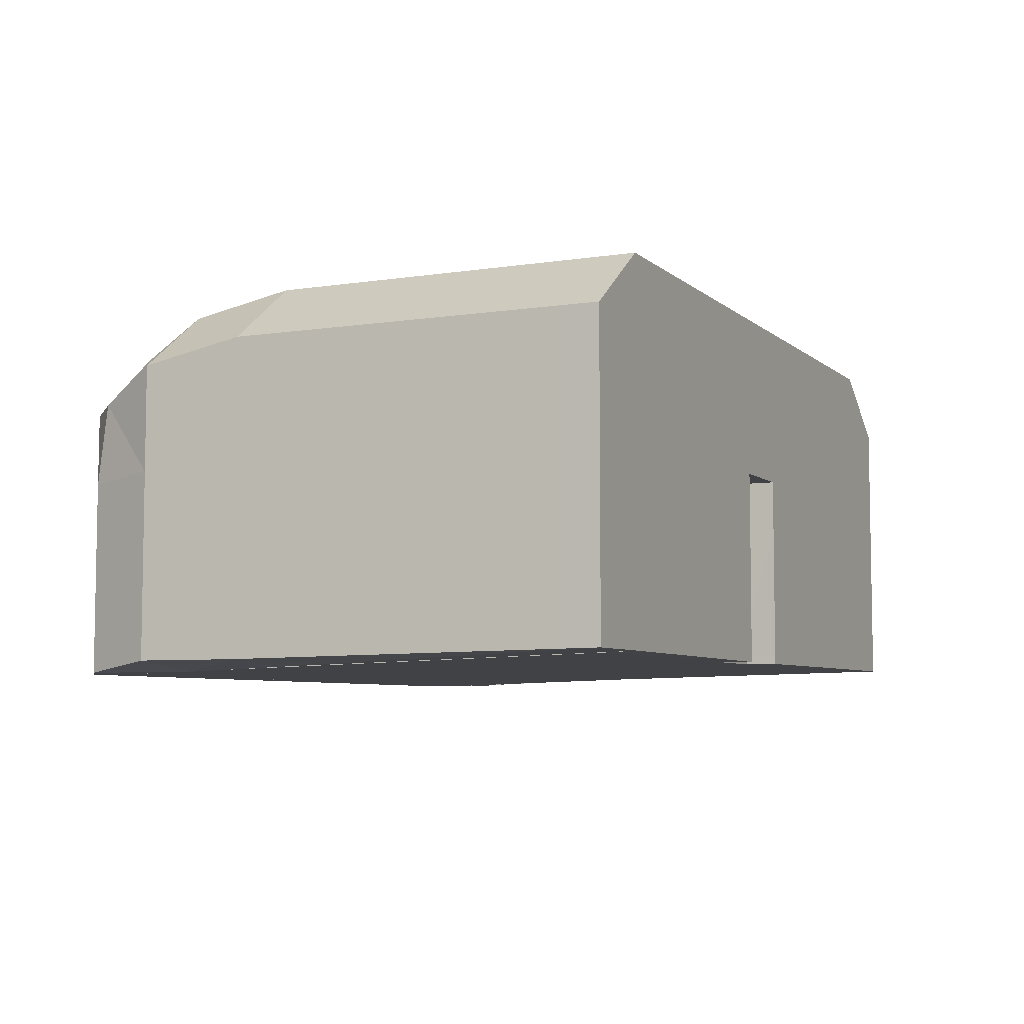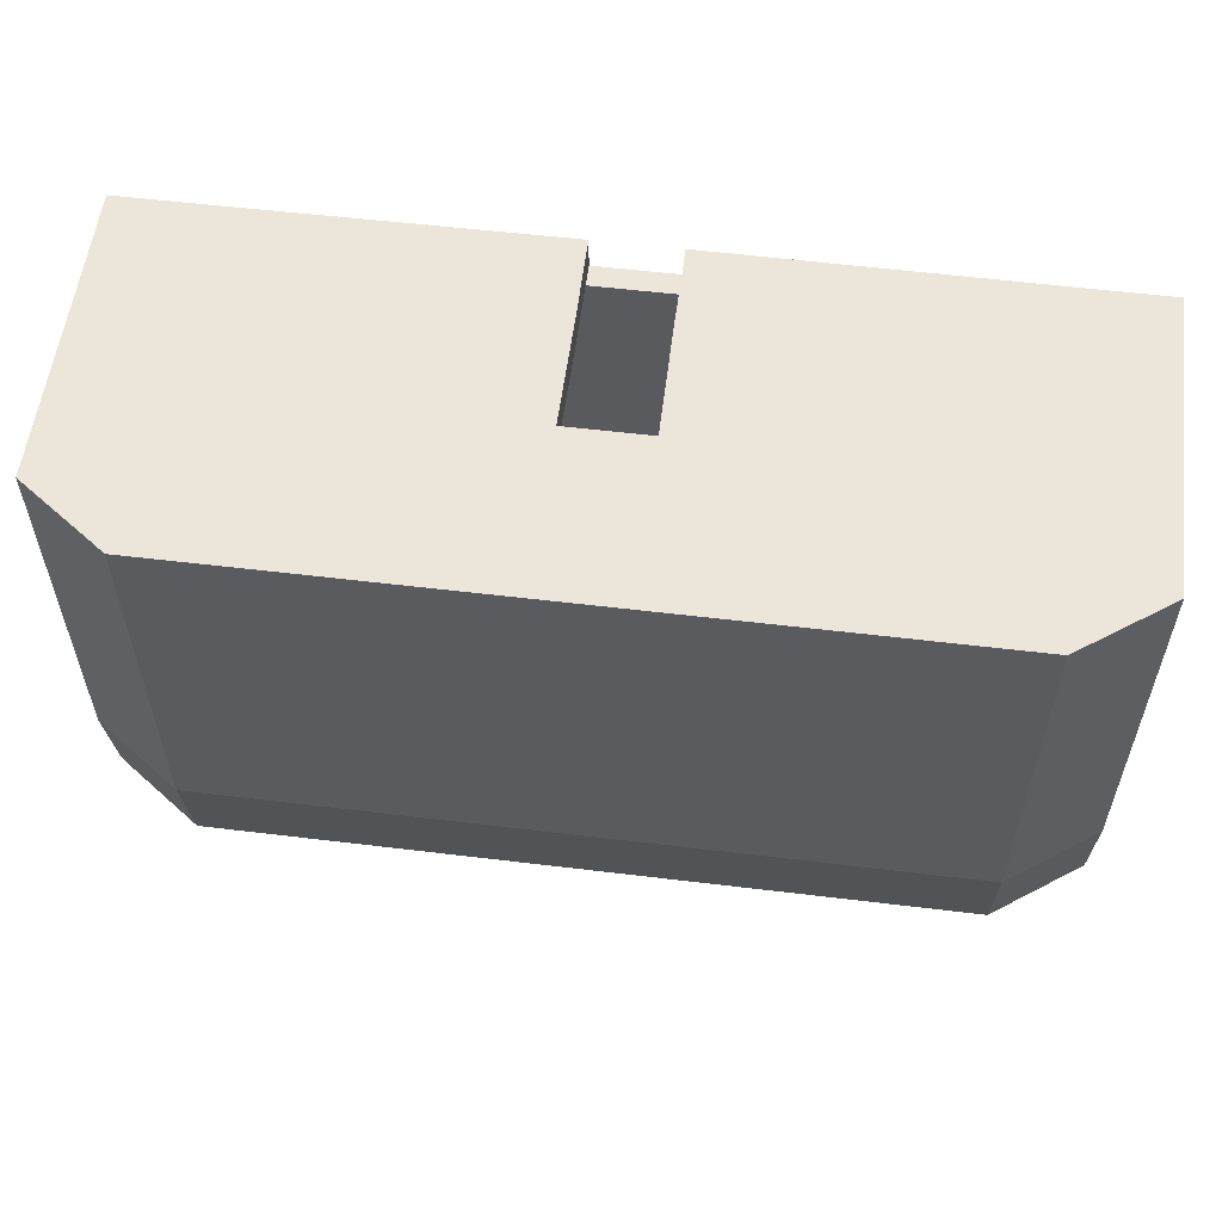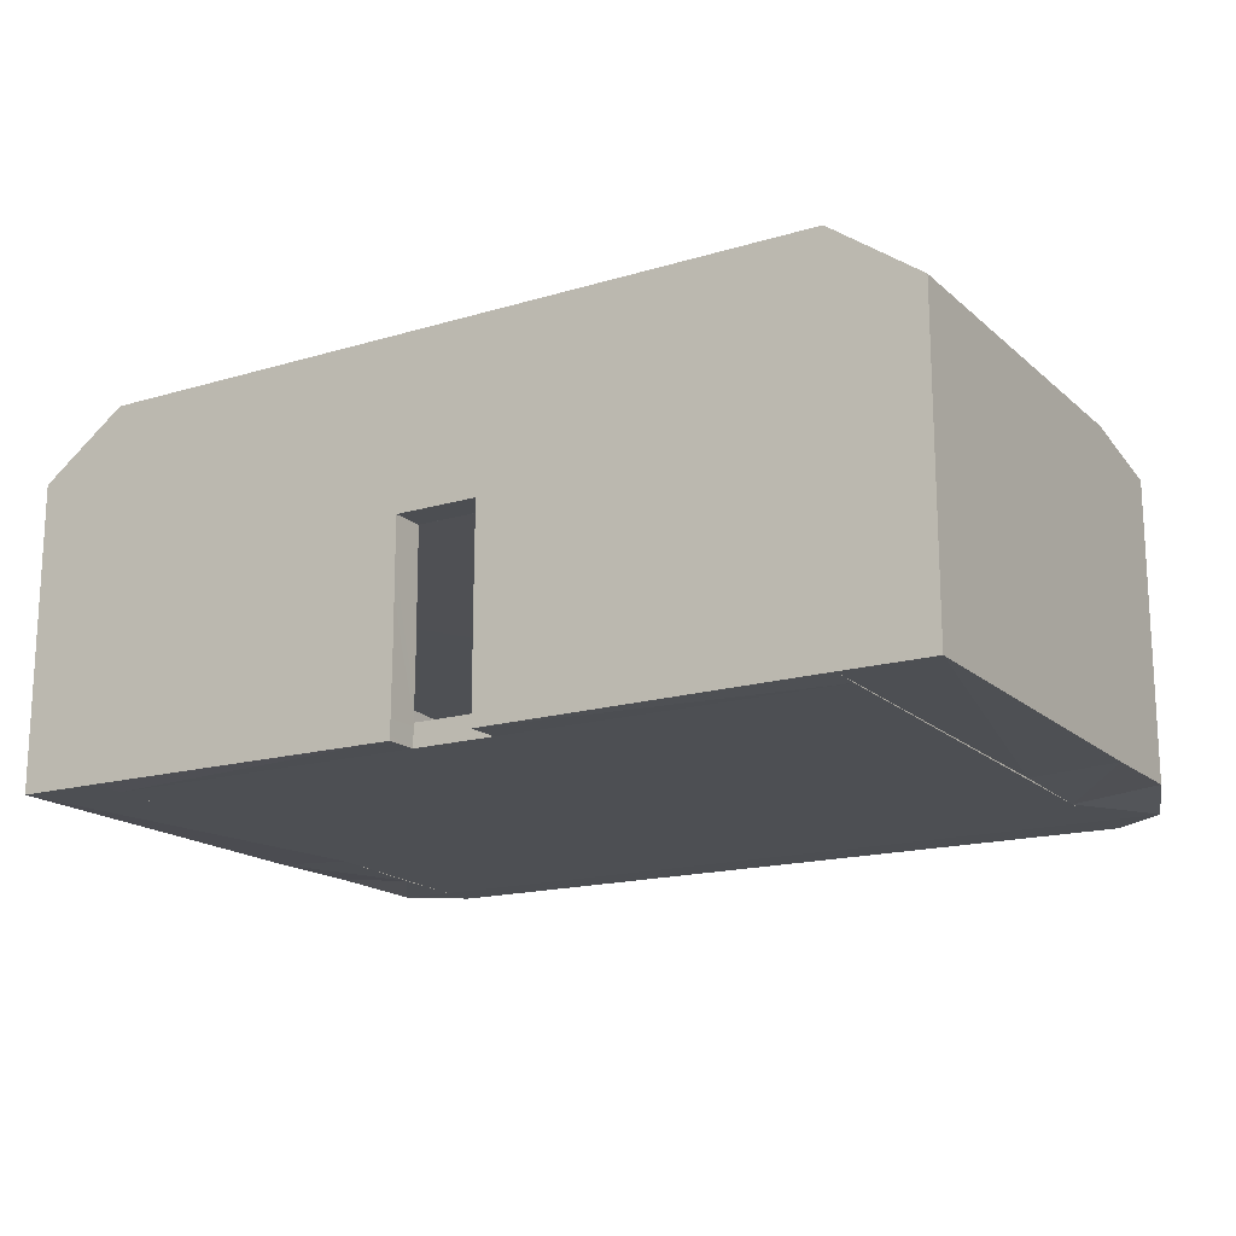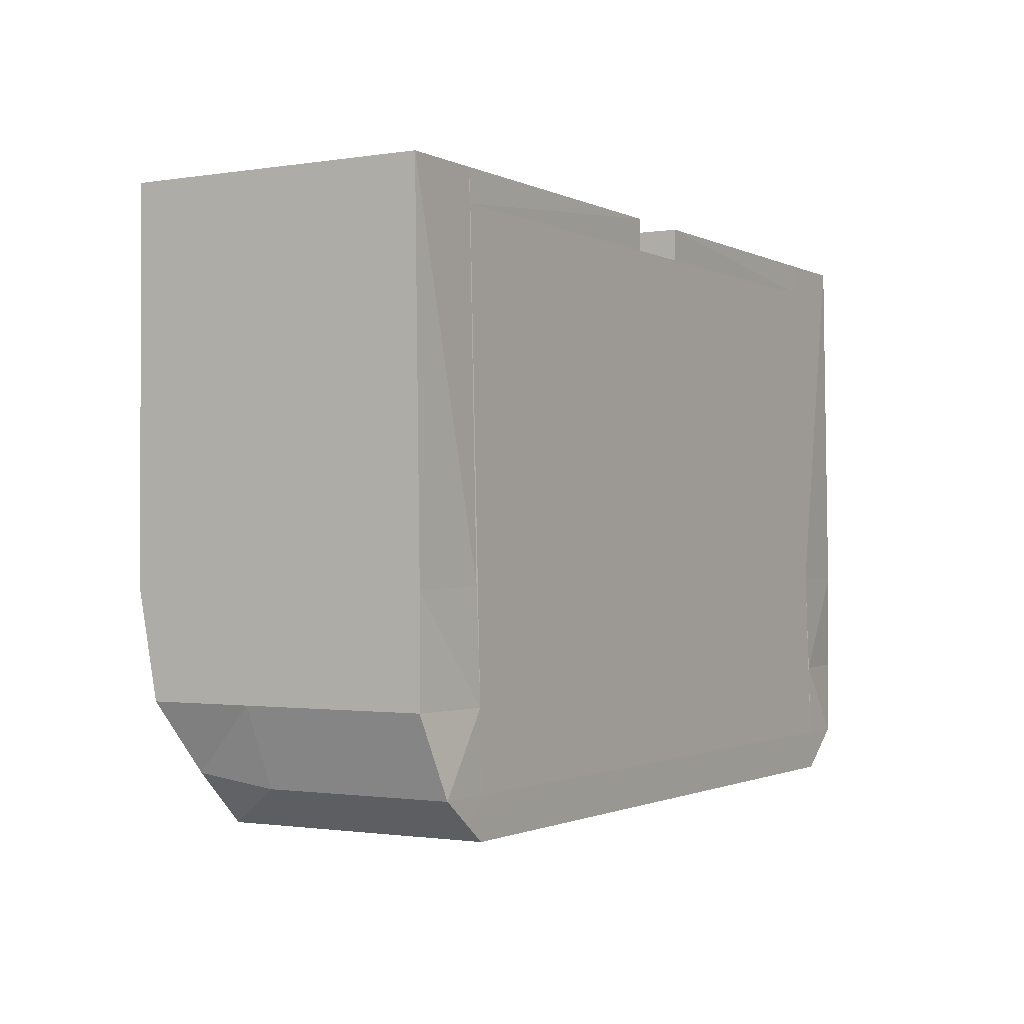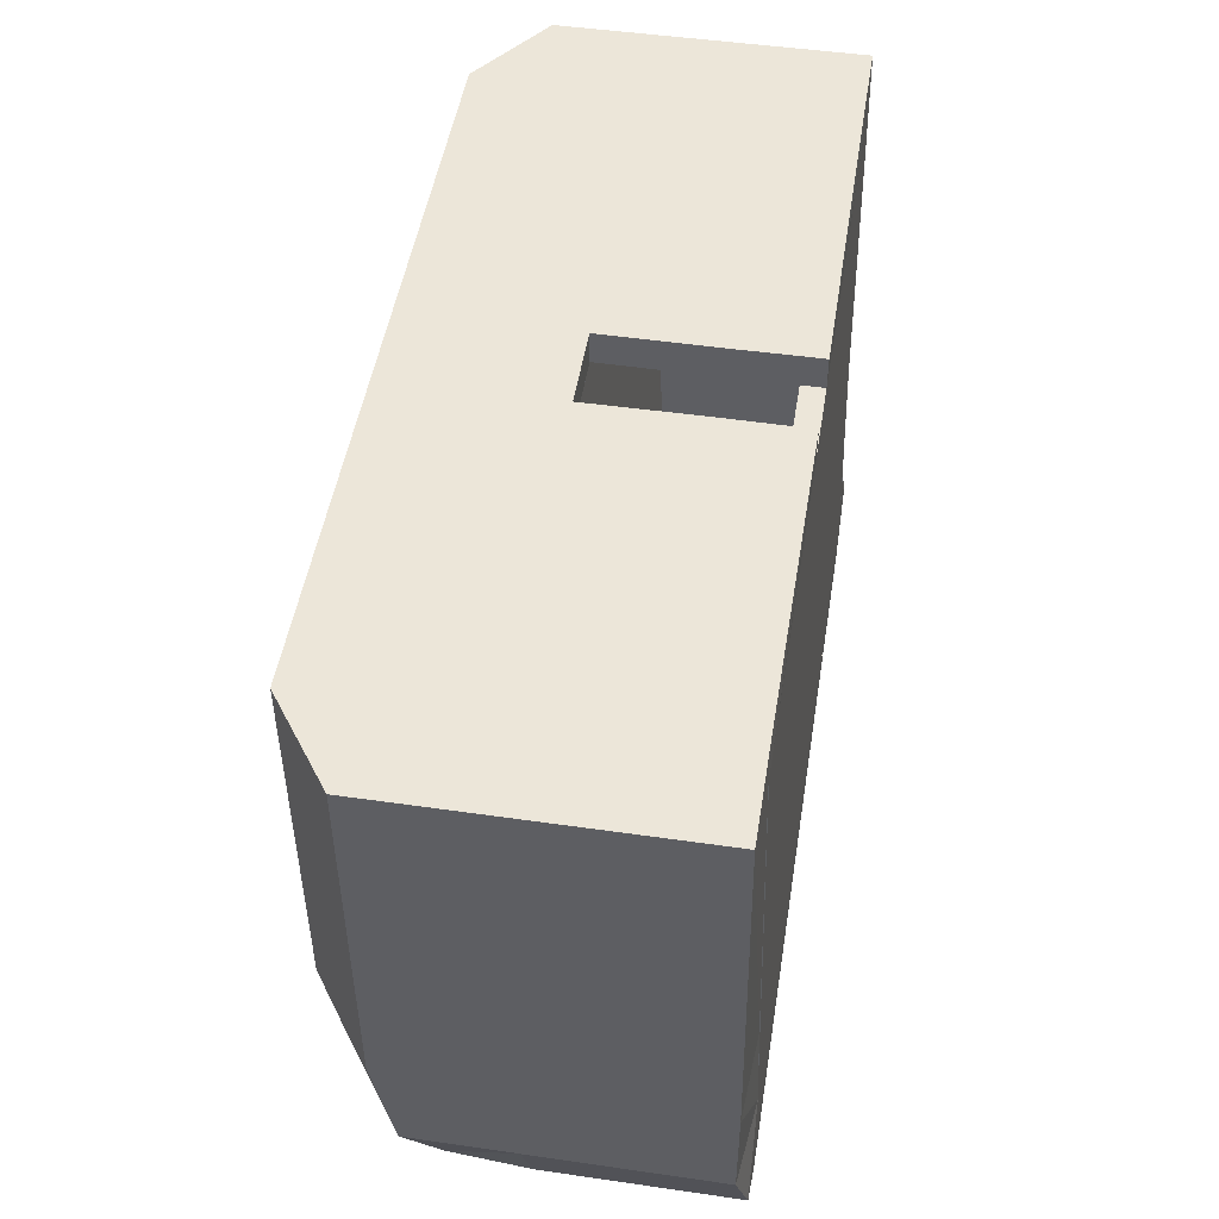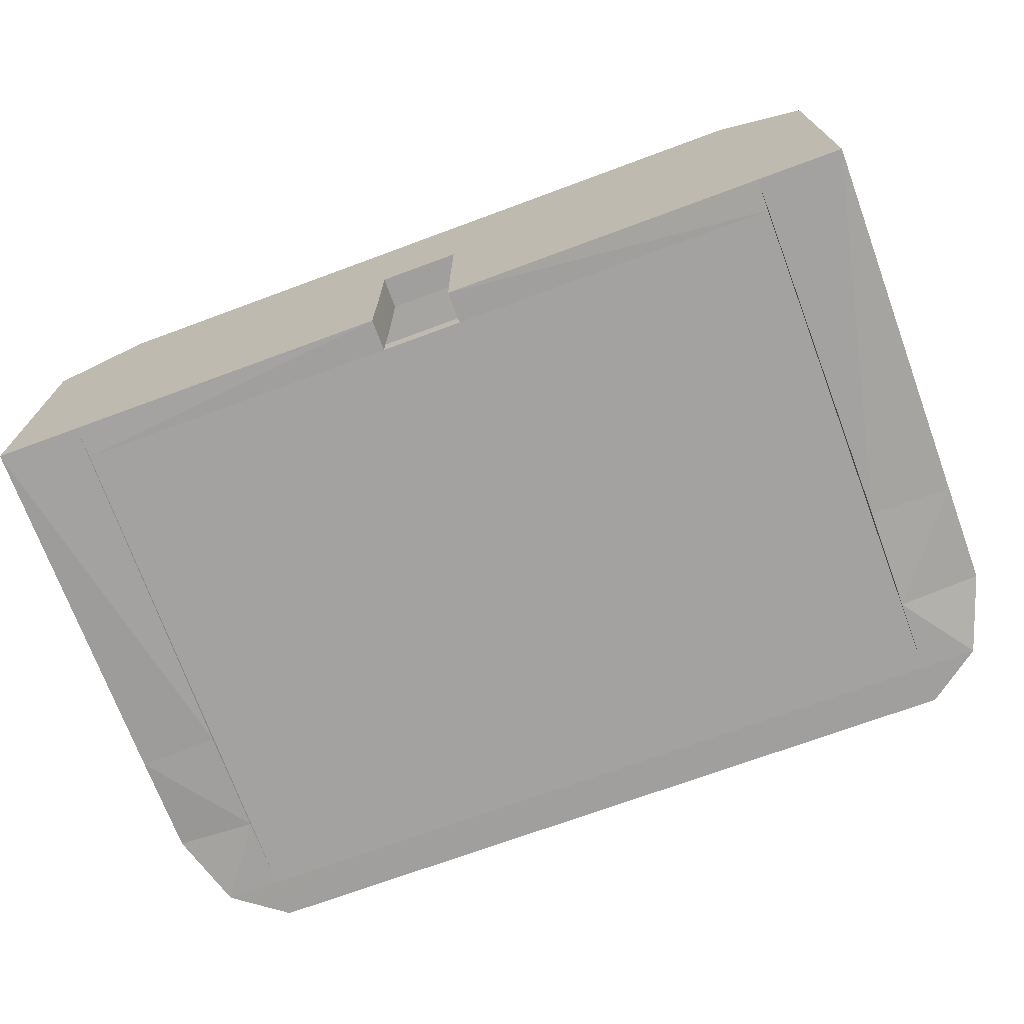
<metadata>
{"format":"obj","ext":"obj","renderer":"f3d","projection":"perspective","resolution":1024,"background":"white","views":[{"elev":-6.1,"azim":-65.0,"up":"+Y"},{"elev":56.7,"azim":-172.8,"up":"+Z"},{"elev":-16.6,"azim":31.3,"up":"+Y"},{"elev":-1.2,"azim":-59.4,"up":"+Z"},{"elev":48.9,"azim":-80.9,"up":"+Z"},{"elev":-71.3,"azim":20.3,"up":"+Y"}]}
</metadata>
<code>
o Cube.002
v 1e-06 4.653 -7.994
v 4.766 6.657 -7.994
v 4.766 4.653 -7.994
v 2e-06 6.657 -7.994
v 4.699 8.039 -6.554
v 2e-06 8.039 -6.554
v 4.699 9.027 -5.042
v 2e-06 9.027 -5.042
v 4.698 9.528 -2.424
v 2e-06 9.528 -2.424
v 3e-06 9.528 7.006
v 3.42 9.528 7.006
v 9.462 4.653 -7.994
v 9.462 6.657 -7.994
v 4.766 1.958 -7.994
v 9.462 1.958 -7.994
v 10.83 4.661 -6.97
v 10.83 1.966 -6.97
v 4.698 9.528 7.006
v 9.334 9.528 -2.424
v 9.336 9.027 -5.042
v 9.336 8.039 -6.554
v 10.83 6.666 -6.709
v 9.334 9.528 7.006
v 11.53 7.945 -2.424
v 11.53 7.444 -5.042
v 11.53 4.939 -2.424
v 11.53 4.817 -5.042
v 11.53 2.225 -2.424
v 11.53 2.102 -5.042
v 11.53 5.096 7.006
v 11.53 2.355 7.006
v 11.53 0.8866 7.006
v 11.53 0.7565 -2.424
v 11.53 0.6332 -5.042
v 1e-06 0.4893 -7.994
v 1e-06 1.958 -7.994
v 4.811 0.4893 -7.994
v 10.83 0.4976 -6.97
v 9.462 0.4893 -7.994
v 9.422 1.958 -6.97
v 1e-06 0.4894 -6.97
v 9.422 0.4894 -6.97
v 9.422 -0.03105 -5.046
v 9.422 0.4894 -5.046
v 1e-06 4.653 -6.97
v 9.329 5.301 6.183
v 2e-06 5.314 6.183
v 1e-06 1.958 -6.97
v 8.253 4.653 -6.97
v 9.462 4.653 -6.97
v -4.766 1.958 -7.994
v 9.334 5.301 7.006
v 11.53 7.945 7.006
v 9.334 2.459 7.006
v 9.334 0.8866 7.006
v 4.831 5.301 7.006
v 4.831 2.425 7.006
v 4.831 0.8557 7.006
v 9.422 -0.07679 -6.97
v 10.83 -0.06852 -6.97
v 9.462 -0.0768 -7.994
v 3.42 2.425 7.006
v 3.42 0.8557 7.006
v 3.42 5.301 7.006
v 1.039 5.314 7.006
v 1.039 0.8557 7.006
v 1.027 2.425 7.006
v 4.862 -0.07679 -6.97
v 4.862 0.4894 -6.97
v 4.811 -0.0768 -7.994
v 1e-06 -0.0768 -7.994
v 1.027 2.425 6.183
v 1.039 0.8557 6.183
v 2e-06 5.314 7.006
v 1.039 5.314 6.183
v 9.317 2.425 6.183
v 9.328 0.8557 6.183
v 4.766 4.653 -6.97
v 4.766 1.958 -6.97
v 1e-06 -0.07679 -6.97
v 11.53 0.1903 -2.424
v 9.422 0.0654 -2.352
v 1.039 0.2895 7.006
v 9.328 0.2895 6.183
v 9.334 0.3204 7.006
v 11.53 0.3204 7.006
v 1.039 0.2895 6.183
v 11.53 0.1903 -5.042
v 9.422 0.6315 -2.352
v 1e-06 0.2895 6.183
v 1e-06 0.8557 6.183
v -4.766 6.657 -7.994
v -4.766 4.653 -7.994
v -4.699 8.039 -6.554
v -4.699 9.027 -5.042
v -4.698 9.528 -2.424
v -3.42 9.528 7.006
v -9.462 4.653 -7.994
v -9.462 6.657 -7.994
v -10.83 4.661 -6.97
v -10.83 1.966 -6.97
v -9.462 1.958 -7.994
v -9.334 9.528 -2.424
v -4.698 9.528 7.006
v -9.336 8.039 -6.554
v -10.83 6.666 -6.709
v -11.53 7.945 -2.424
v -9.334 9.528 7.006
v -9.336 9.027 -5.042
v -11.53 7.444 -5.042
v -11.53 4.939 -2.424
v -11.53 4.817 -5.042
v -11.53 2.225 -2.424
v -11.53 2.102 -5.042
v -11.53 5.096 7.006
v -11.53 2.355 7.006
v -11.53 0.8866 7.006
v -11.53 0.7565 -2.424
v -4.811 0.4893 -7.994
v -11.53 0.6332 -5.042
v -10.83 0.4976 -6.97
v -9.422 1.958 -6.97
v -9.422 0.4894 -6.97
v -9.422 -0.03262 -5.046
v -9.422 0.4894 -5.046
v -9.328 5.301 6.183
v -9.462 4.653 -6.97
v -8.253 4.653 -6.97
v -8.253 1.958 -6.97
v -9.334 5.301 7.006
v -11.53 7.945 7.006
v -9.334 2.459 7.006
v -9.334 0.8866 7.006
v -4.831 5.301 7.006
v -4.831 2.425 7.006
v -9.422 -0.07679 -6.97
v -9.462 0.4893 -7.994
v -10.83 -0.06852 -6.97
v -3.42 2.425 7.006
v -4.831 0.8557 7.006
v -3.42 5.301 7.006
v -1.039 5.314 7.006
v -1.039 0.8557 7.006
v -3.42 0.8557 7.006
v -1.027 2.425 7.006
v -4.862 -0.07679 -6.97
v -4.862 0.4894 -6.97
v -4.811 -0.0768 -7.994
v -1.027 2.425 6.183
v -1.039 0.8557 6.183
v -1.039 5.314 6.183
v -9.317 2.425 6.183
v -9.328 0.8557 6.183
v -4.766 4.653 -6.97
v -4.766 1.958 -6.97
v -9.462 -0.0768 -7.994
v -11.53 0.1903 -2.424
v -9.422 0.06541 -2.352
v -1.039 0.2895 7.006
v -9.328 0.2895 6.183
v -1.039 0.2895 6.183
v -11.53 0.3204 7.006
v -11.53 0.1903 -5.042
v -9.422 0.6315 -2.352
v -9.334 0.3204 7.006
v 8.253 1.958 -6.97
f 1 2 3
f 4 5 2
f 6 7 5
f 8 9 7
f 10 11 12
f 13 2 14
f 15 13 16
f 14 17 13
f 13 18 16
f 19 20 9
f 7 20 21
f 7 22 5
f 22 2 5
f 23 14 22
f 24 25 20
f 21 25 26
f 26 22 21
f 26 27 28
f 23 28 17
f 28 29 30
f 17 30 18
f 25 31 27
f 27 32 29
f 29 33 34
f 30 34 35
f 15 36 37
f 16 38 15
f 18 35 39
f 16 39 40
f 41 42 43
f 43 44 45
f 46 47 48
f 49 15 37
f 50 41 51
f 52 49 37
f 53 54 24
f 31 55 32
f 32 56 33
f 57 24 19
f 55 57 58
f 56 58 59
f 42 60 43
f 40 61 62
f 57 63 58
f 59 63 64
f 65 19 12
f 66 12 11
f 63 67 64
f 65 68 63
f 42 69 70
f 40 71 38
f 38 72 36
f 66 73 68
f 68 74 67
f 75 76 66
f 76 77 73
f 74 77 78
f 70 60 43
f 78 51 43
f 3 46 1
f 15 79 3
f 80 50 79
f 42 43 70
f 67 56 64
f 71 81 72
f 62 61 60
f 62 69 71
f 61 44 60
f 44 82 83
f 84 85 86
f 87 83 82
f 60 85 88
f 56 87 33
f 35 82 89
f 39 89 61
f 43 85 78
f 45 83 90
f 90 86 56
f 74 84 67
f 34 87 82
f 91 74 92
f 67 86 56
f 78 86 85
f 74 78 43
f 93 1 94
f 95 4 93
f 96 6 95
f 97 8 96
f 98 11 10
f 93 99 100
f 52 99 94
f 101 100 99
f 102 99 103
f 104 105 97
f 96 104 97
f 106 96 95
f 93 106 95
f 107 106 100
f 108 109 104
f 110 108 104
f 106 111 110
f 111 112 108
f 107 113 111
f 113 114 112
f 101 115 113
f 116 108 112
f 117 112 114
f 114 118 117
f 115 119 114
f 52 36 120
f 120 103 52
f 102 121 115
f 103 122 102
f 42 123 124
f 125 124 126
f 46 127 128
f 122 123 124
f 129 123 130
f 128 102 101
f 131 132 116
f 133 116 117
f 134 117 118
f 135 109 131
f 133 135 131
f 134 136 133
f 137 42 124
f 138 139 122
f 140 135 136
f 141 140 136
f 105 142 98
f 98 142 143
f 144 140 145
f 146 142 140
f 147 42 148
f 149 138 120
f 72 120 36
f 150 143 146
f 151 146 144
f 152 75 143
f 153 152 150
f 151 153 150
f 137 148 124
f 154 128 127
f 94 46 155
f 155 52 94
f 129 156 155
f 42 148 124
f 42 91 92
f 144 145 134
f 81 149 72
f 157 137 139
f 157 147 137
f 125 139 137
f 158 125 159
f 160 161 162
f 159 163 158
f 162 161 137
f 163 134 118
f 121 158 119
f 122 164 121
f 161 124 154
f 159 126 165
f 166 165 134
f 160 151 144
f 119 163 118
f 81 36 42
f 151 91 92
f 166 144 134
f 154 166 134
f 124 154 151
f 1 4 2
f 4 6 5
f 6 8 7
f 8 10 9
f 19 9 12
f 9 10 12
f 13 3 2
f 15 3 13
f 14 23 17
f 13 17 18
f 19 24 20
f 7 9 20
f 7 21 22
f 22 14 2
f 24 54 25
f 21 20 25
f 26 23 22
f 26 25 27
f 23 26 28
f 28 27 29
f 17 28 30
f 25 54 31
f 27 31 32
f 29 32 33
f 30 29 34
f 15 38 36
f 16 40 38
f 18 30 35
f 16 18 39
f 41 49 42
f 43 60 44
f 46 51 47
f 49 80 15
f 50 167 41
f 52 156 49
f 53 31 54
f 31 53 55
f 32 55 56
f 57 53 24
f 55 53 57
f 56 55 58
f 42 81 60
f 40 39 61
f 57 65 63
f 59 58 63
f 65 57 19
f 11 75 66
f 66 65 12
f 63 68 67
f 65 66 68
f 42 81 69
f 40 62 71
f 38 71 72
f 66 76 73
f 68 73 74
f 75 48 76
f 76 47 77
f 74 73 77
f 70 69 60
f 78 47 51
f 3 79 46
f 15 80 79
f 80 167 50
f 71 69 81
f 62 60 69
f 61 89 44
f 44 89 82
f 84 88 85
f 87 86 83
f 91 81 88
f 81 60 88
f 56 86 87
f 35 34 82
f 39 35 89
f 43 60 85
f 45 44 83
f 90 83 86
f 74 88 84
f 34 33 87
f 91 88 74
f 67 84 86
f 78 56 86
f 43 42 74
f 42 92 74
f 93 4 1
f 95 6 4
f 96 8 6
f 97 10 8
f 10 97 98
f 97 105 98
f 93 94 99
f 52 103 99
f 101 107 100
f 102 101 99
f 104 109 105
f 96 110 104
f 106 110 96
f 93 100 106
f 108 132 109
f 110 111 108
f 106 107 111
f 111 113 112
f 107 101 113
f 113 115 114
f 101 102 115
f 116 132 108
f 117 116 112
f 114 119 118
f 115 121 119
f 52 37 36
f 120 138 103
f 102 122 121
f 103 138 122
f 42 49 123
f 125 137 124
f 46 48 127
f 122 102 123
f 129 128 123
f 128 123 102
f 131 109 132
f 133 131 116
f 134 133 117
f 135 105 109
f 133 136 135
f 134 141 136
f 137 81 42
f 138 157 139
f 140 142 135
f 141 145 140
f 105 135 142
f 143 75 11
f 11 98 143
f 144 146 140
f 146 143 142
f 147 81 42
f 149 157 138
f 72 149 120
f 150 152 143
f 151 150 146
f 152 48 75
f 153 127 152
f 151 154 153
f 137 147 148
f 154 124 128
f 94 1 46
f 155 156 52
f 129 130 156
f 42 81 91
f 81 147 149
f 157 149 147
f 125 164 139
f 158 164 125
f 160 166 161
f 159 166 163
f 137 81 162
f 81 91 162
f 163 166 134
f 121 164 158
f 122 139 164
f 161 137 124
f 159 125 126
f 166 159 165
f 160 162 151
f 119 158 163
f 81 72 36
f 151 162 91
f 166 160 144
f 154 161 166
f 92 42 151
f 42 124 151
l 103 123
l 16 41
l 99 128
l 39 43
l 13 51

</code>
